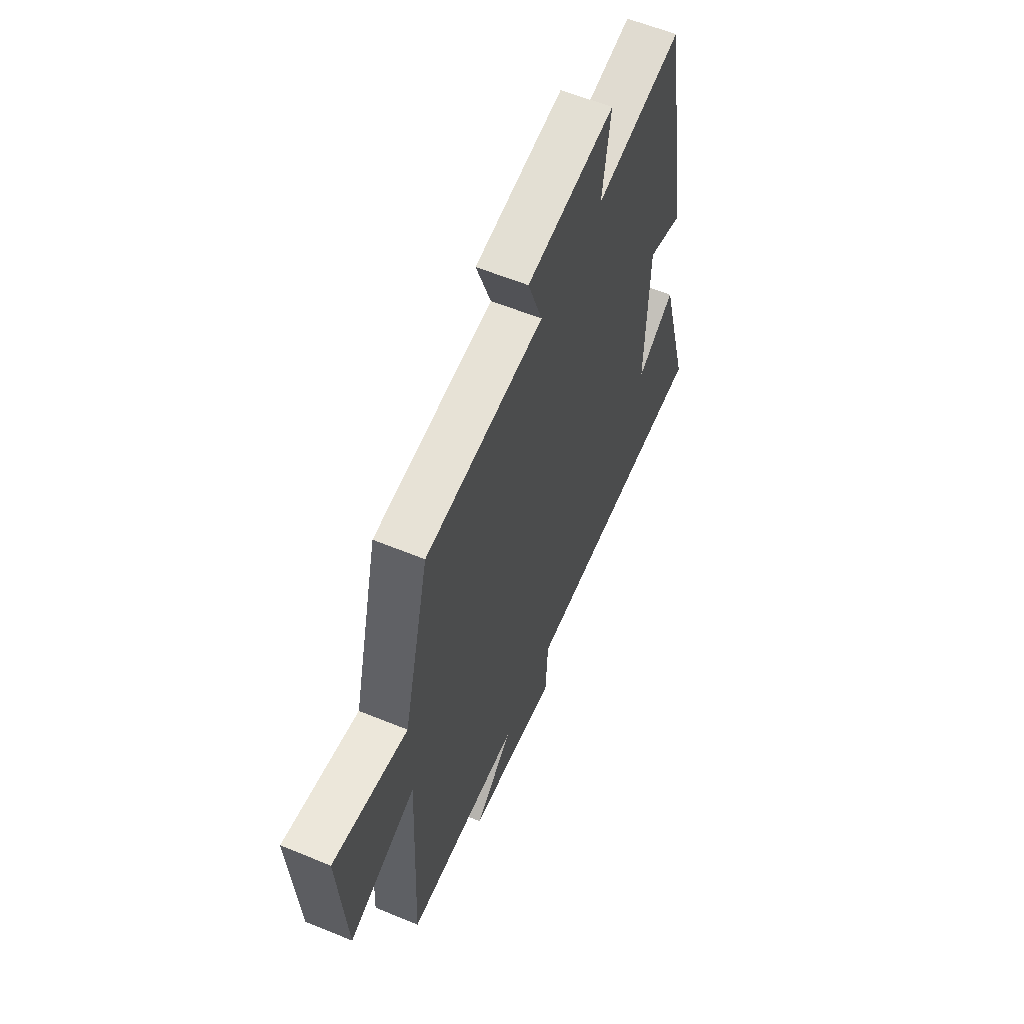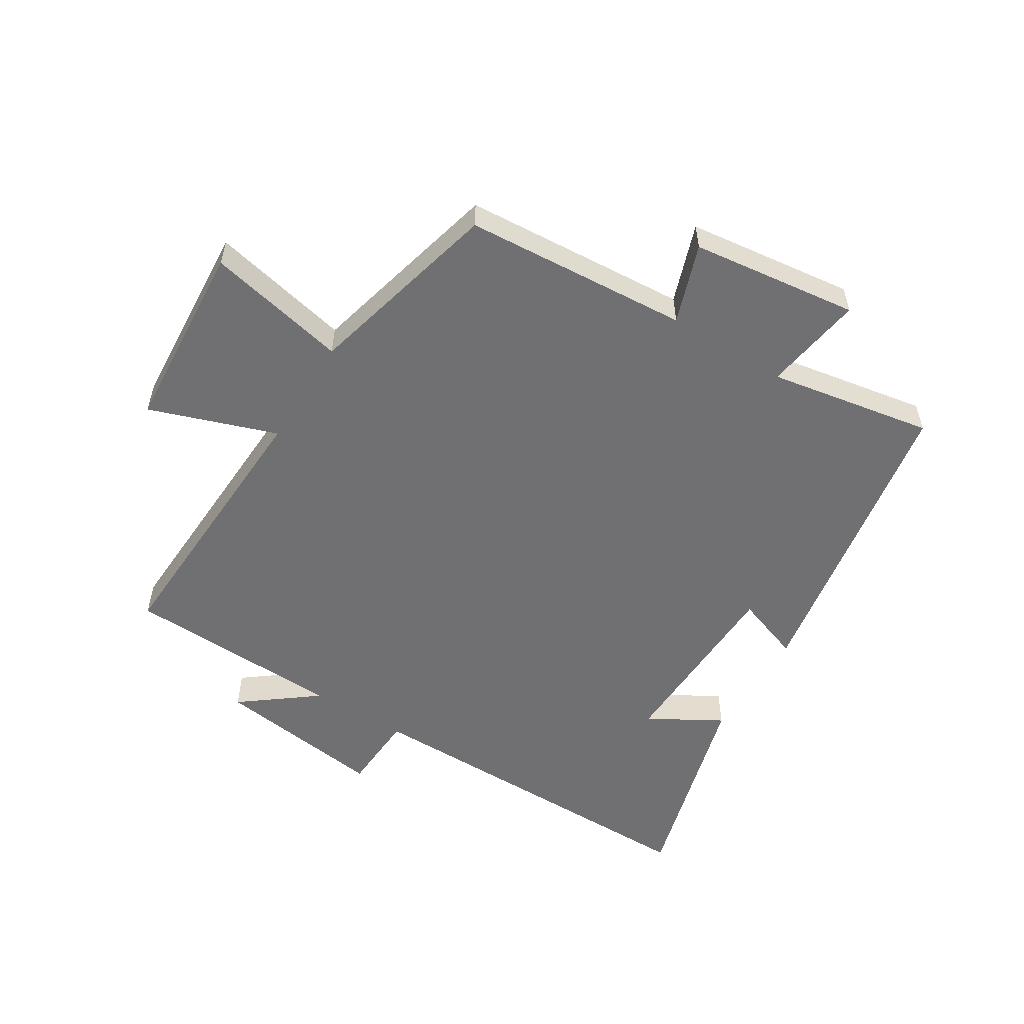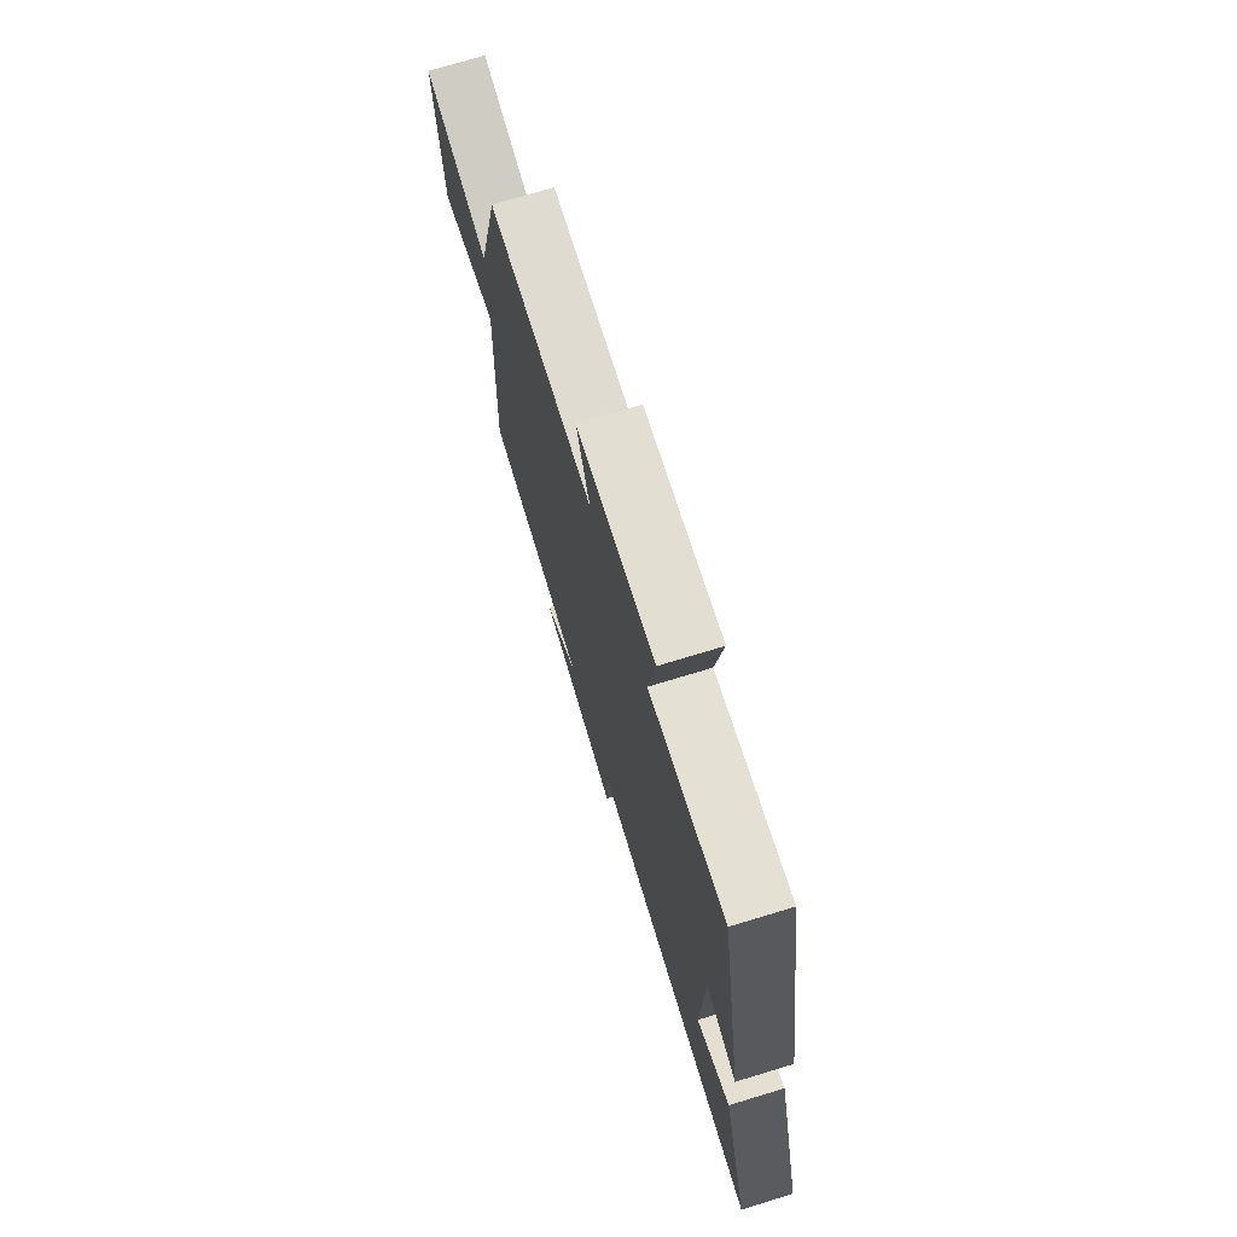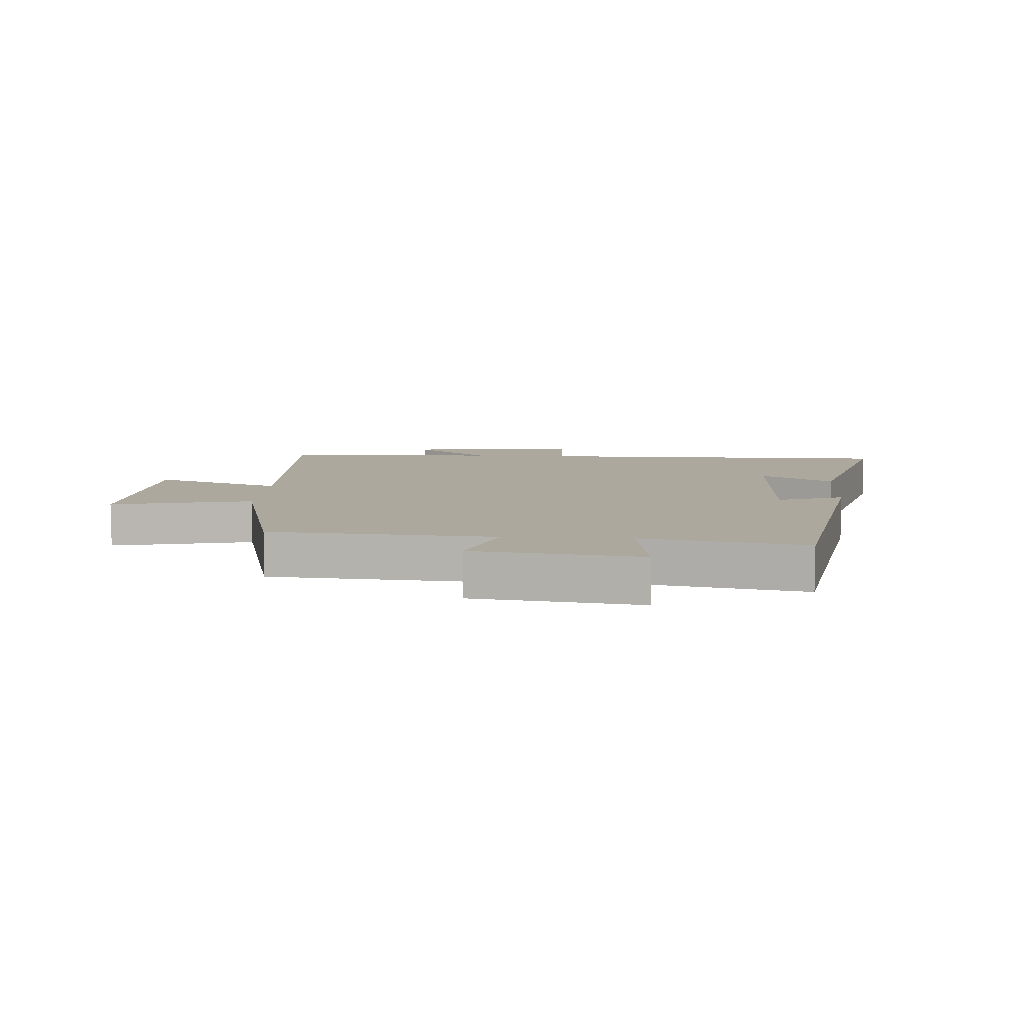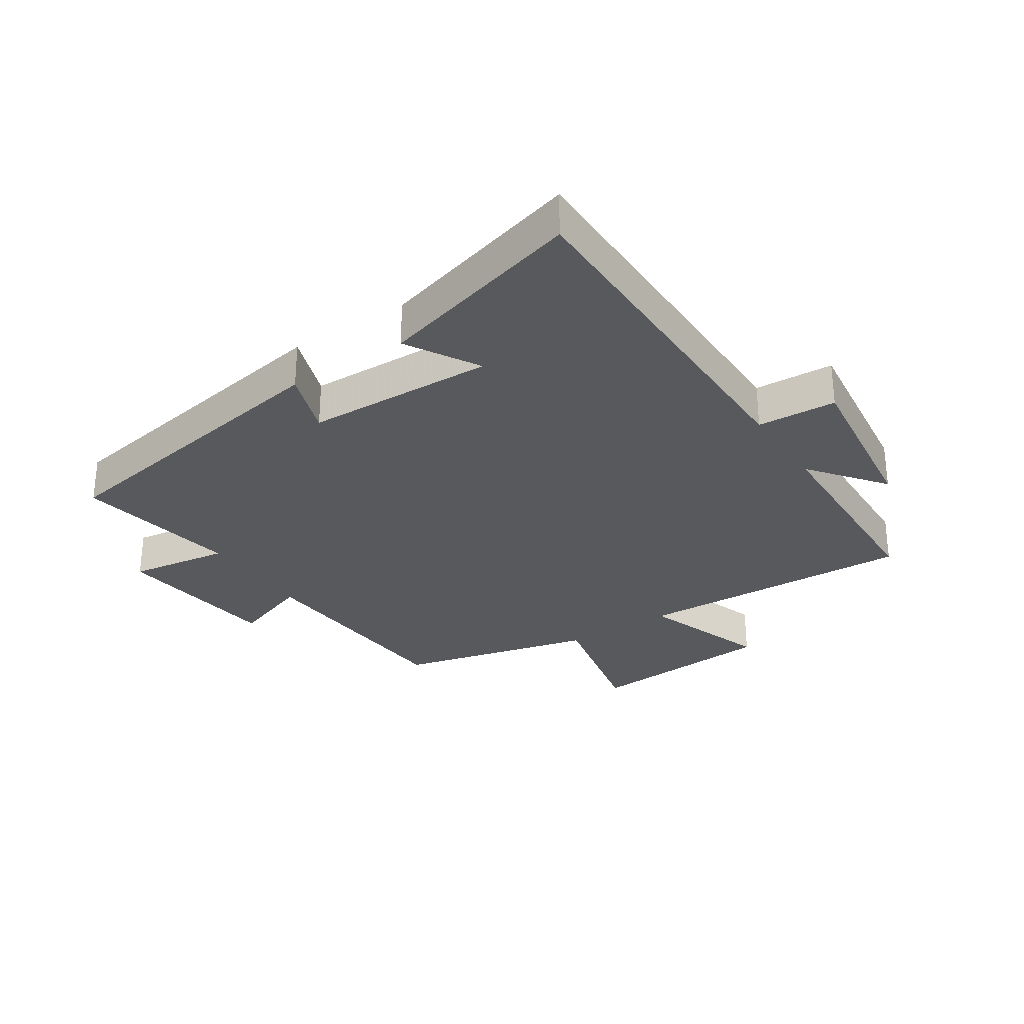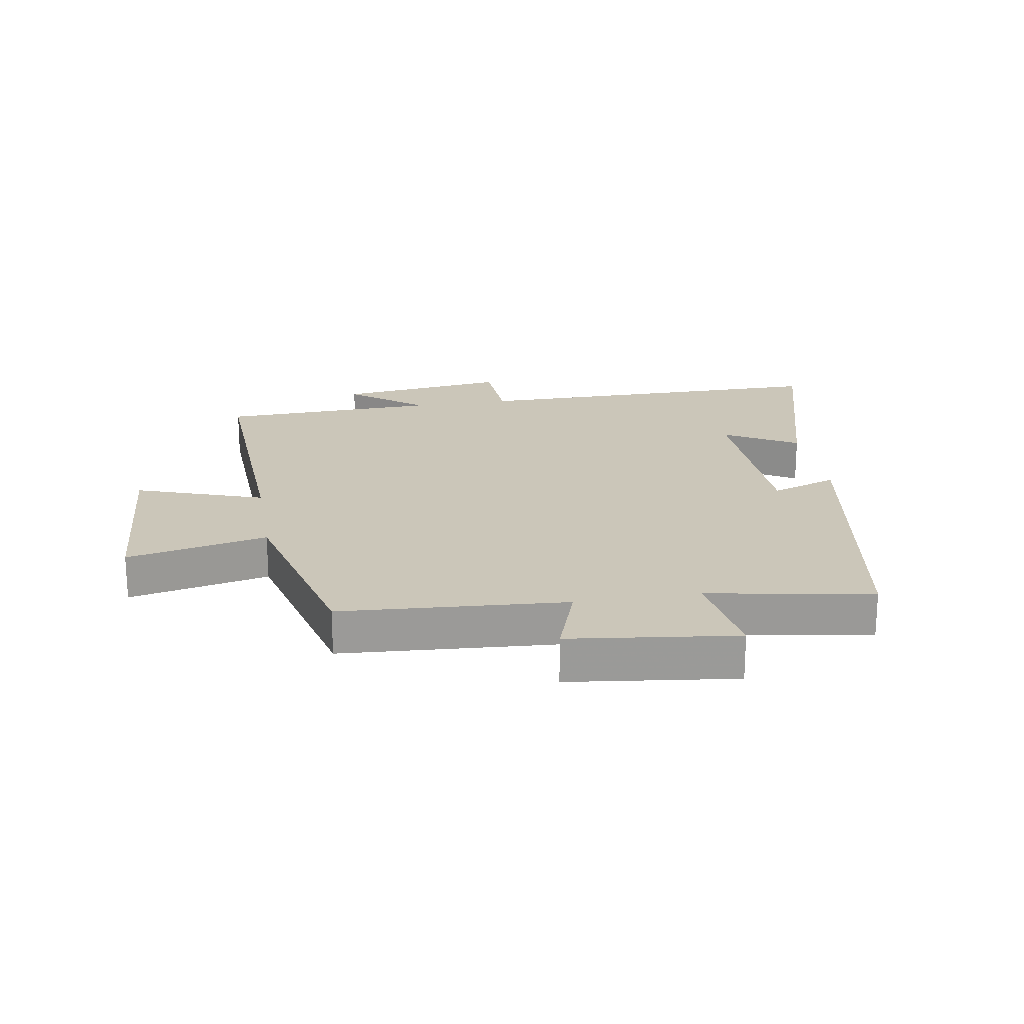
<metadata>
{"format":"obj","ext":"obj","renderer":"f3d","projection":"perspective","resolution":1024,"background":"white","views":[{"elev":59.3,"azim":-67.1,"up":"+Z"},{"elev":-55.0,"azim":-31.8,"up":"+Y"},{"elev":73.4,"azim":73.1,"up":"+Z"},{"elev":8.6,"azim":3.7,"up":"+Y"},{"elev":-29.7,"azim":123.5,"up":"+Y"},{"elev":21.0,"azim":-9.5,"up":"+Y"}]}
</metadata>
<code>
v -0.52 0.07 -0.488
v -0.5 0.07 -0.033
v -0.707 0.07 -0.105
v -0.729 0.07 0.205
v -0.5 0.07 0.155
v -0.42 0.07 0.475
v -0.054 0.07 0.5
v -0.099 0.07 0.629
v 0.173 0.07 0.663
v 0.148 0.07 0.5
v 0.415 0.07 0.547
v 0.5 0.07 0.043
v 0.392 0.07 0.081
v 0.382 0.07 -0.227
v 0.5 0.07 -0.159
v 0.594 0.07 -0.5
v 0 0.07 -0.5
v -0.007 0.07 -0.629
v -0.285 0.07 -0.593
v -0.164 0.07 -0.5
v -0.52 0 -0.488
v -0.5 0 -0.033
v -0.707 0 -0.105
v -0.729 0 0.205
v -0.5 0 0.155
v -0.42 0 0.475
v -0.054 0 0.5
v -0.099 0 0.629
v 0.173 0 0.663
v 0.148 0 0.5
v 0.415 0 0.547
v 0.5 0 0.043
v 0.392 0 0.081
v 0.382 0 -0.227
v 0.5 0 -0.159
v 0.594 0 -0.5
v 0 0 -0.5
v -0.007 0 -0.629
v -0.285 0 -0.593
v -0.164 0 -0.5
f 17 18 19 20
f 17 20 1 2
f 14 15 16 17
f 13 14 17 2
f 10 11 12 13
f 10 13 2
f 7 8 9 10
f 7 10 2
f 6 7 2
f 5 6 2
f 2 3 4 5
f 40 39 38 37
f 22 21 40 37
f 37 36 35 34
f 22 37 34 33
f 33 32 31 30
f 22 33 30
f 30 29 28 27
f 22 30 27
f 22 27 26
f 22 26 25
f 25 24 23 22
f 1 21 22 2
f 2 22 23 3
f 3 23 24 4
f 4 24 25 5
f 5 25 26 6
f 6 26 27 7
f 7 27 28 8
f 8 28 29 9
f 9 29 30 10
f 10 30 31 11
f 11 31 32 12
f 12 32 33 13
f 13 33 34 14
f 14 34 35 15
f 15 35 36 16
f 16 36 37 17
f 17 37 38 18
f 18 38 39 19
f 19 39 40 20
f 20 40 21 1

</code>
